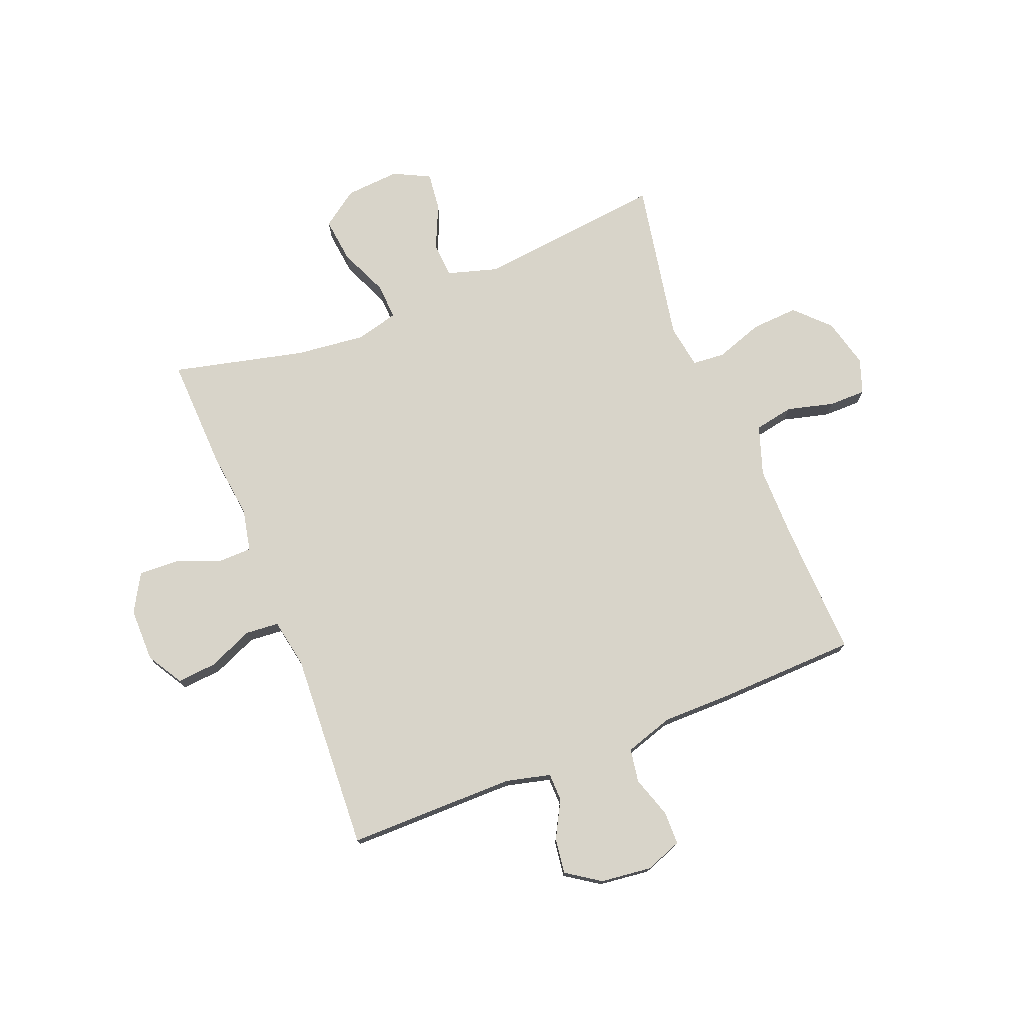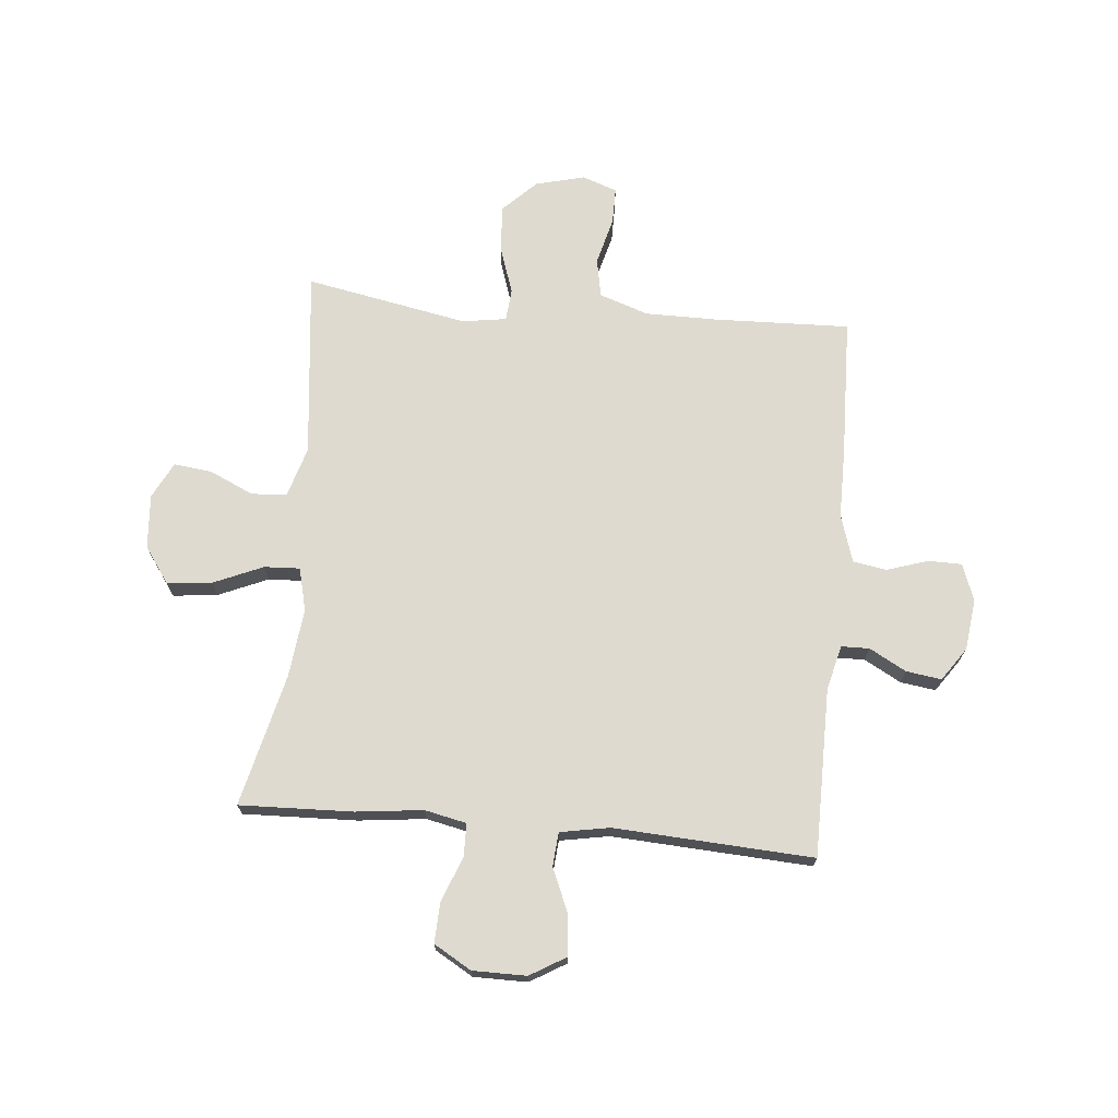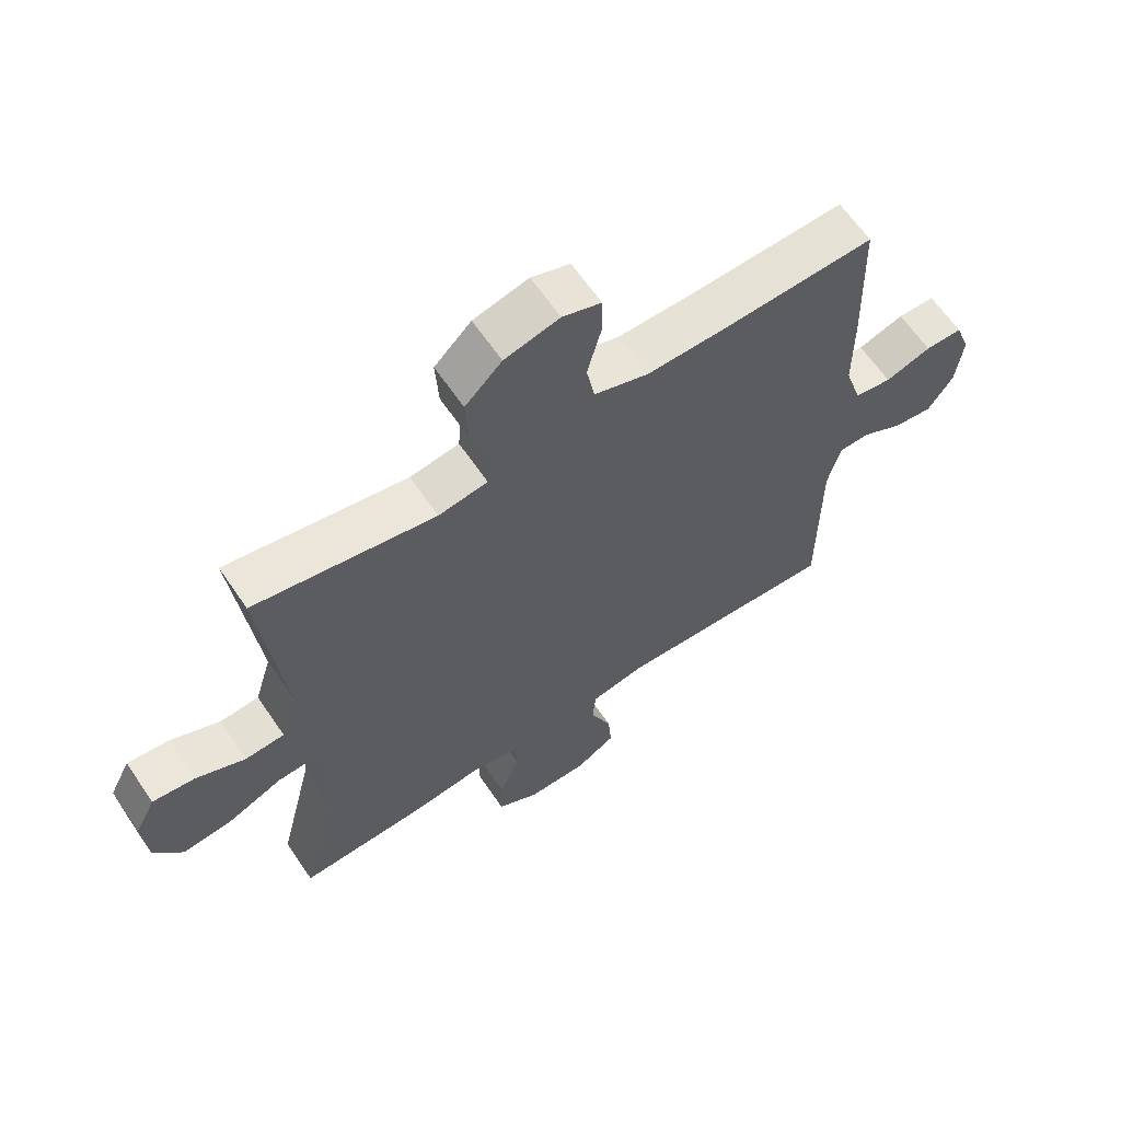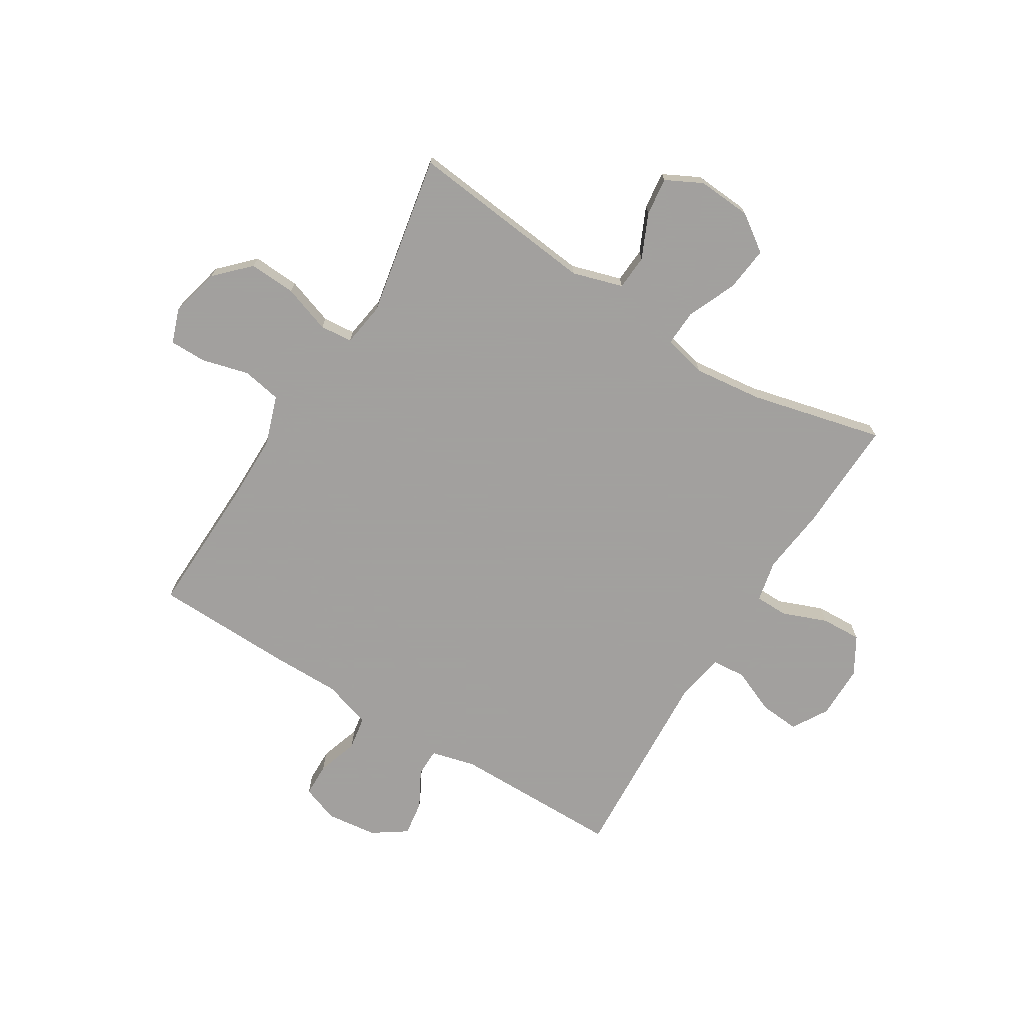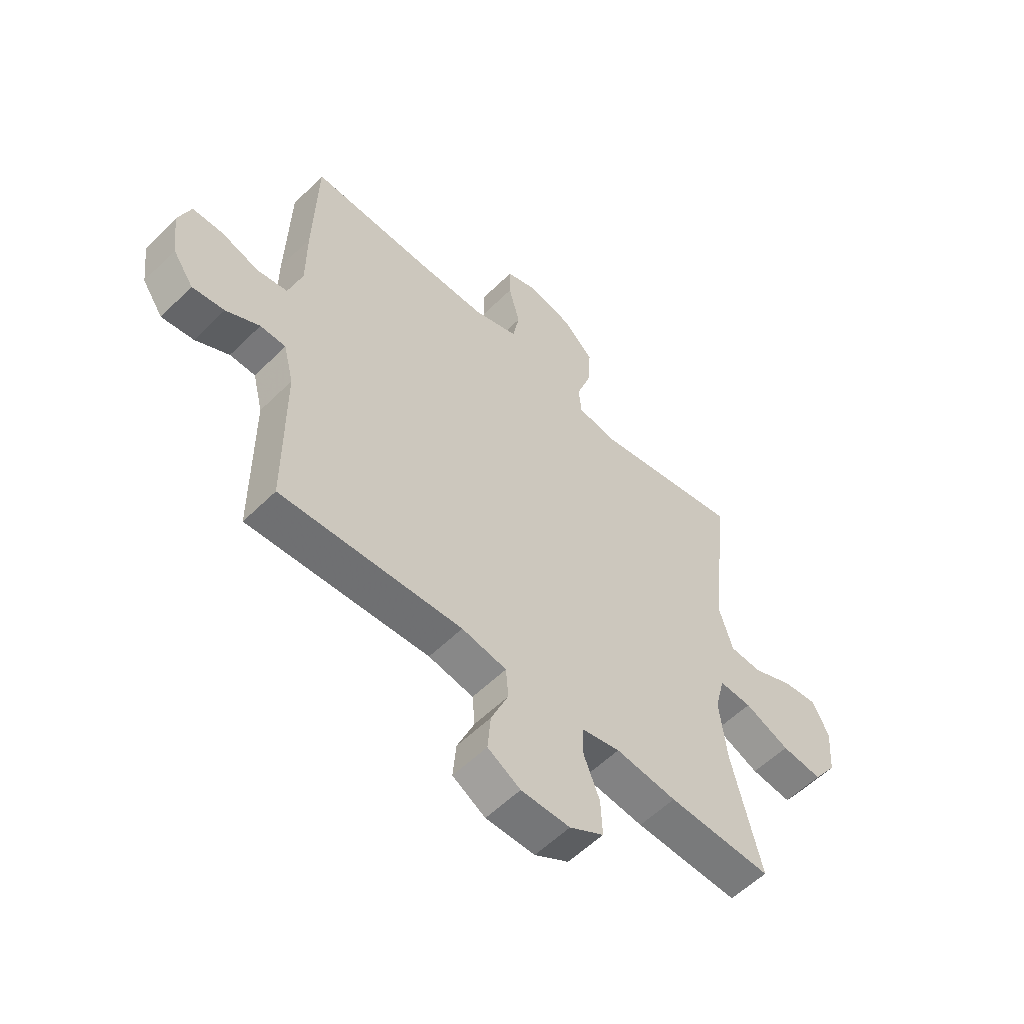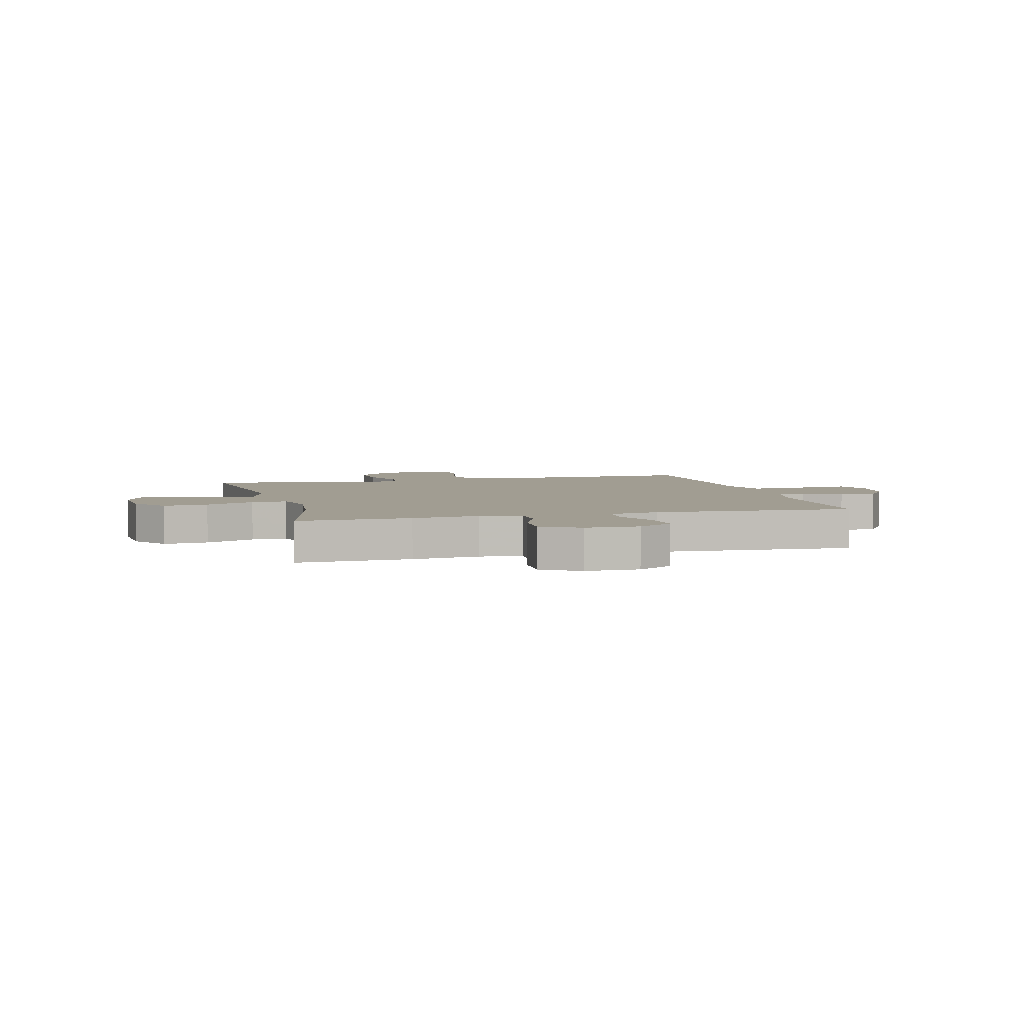
<metadata>
{"format":"obj","ext":"obj","renderer":"f3d","projection":"perspective","resolution":1024,"background":"white","views":[{"elev":75.3,"azim":-111.9,"up":"+Y"},{"elev":71.0,"azim":-174.7,"up":"+Y"},{"elev":63.3,"azim":145.8,"up":"+Z"},{"elev":-71.9,"azim":58.4,"up":"+Y"},{"elev":-56.8,"azim":-44.3,"up":"+Z"},{"elev":4.6,"azim":165.3,"up":"+Y"}]}
</metadata>
<code>
v -0.5 0.07 0.5
v -0.256 0.07 0.492
v -0.128 0.07 0.492
v -0.04 0.07 0.522
v -0.027 0.07 0.592
v -0.049 0.07 0.676
v -0.049 0.07 0.742
v 0.013 0.07 0.764
v 0.101 0.07 0.742
v 0.16 0.07 0.684
v 0.155 0.07 0.6
v 0.126 0.07 0.515
v 0.131 0.07 0.457
v 0.21 0.07 0.445
v 0.5 0.07 0.5
v 0.463 0.07 0.164
v 0.49 0.07 0.074
v 0.553 0.07 0.07
v 0.632 0.07 0.106
v 0.7 0.07 0.114
v 0.733 0.07 0.049
v 0.726 0.07 -0.048
v 0.68 0.07 -0.113
v 0.6 0.07 -0.104
v 0.512 0.07 -0.066
v 0.448 0.07 -0.063
v 0.429 0.07 -0.14
v 0.443 0.07 -0.263
v 0.5 0.07 -0.5
v 0.297 0.07 -0.493
v 0.178 0.07 -0.479
v 0.103 0.07 -0.495
v 0.102 0.07 -0.554
v 0.133 0.07 -0.634
v 0.136 0.07 -0.706
v 0.069 0.07 -0.745
v -0.027 0.07 -0.745
v -0.091 0.07 -0.707
v -0.085 0.07 -0.636
v -0.051 0.07 -0.556
v -0.056 0.07 -0.496
v -0.144 0.07 -0.48
v -0.5 0.07 -0.5
v -0.501 0.07 -0.199
v -0.521 0.07 -0.119
v -0.571 0.07 -0.118
v -0.637 0.07 -0.154
v -0.7 0.07 -0.163
v -0.741 0.07 -0.103
v -0.752 0.07 -0.012
v -0.728 0.07 0.054
v -0.668 0.07 0.055
v -0.594 0.07 0.031
v -0.534 0.07 0.041
v -0.507 0.07 0.127
v -0.507 0.07 0.254
v -0.5 0 0.5
v -0.256 0 0.492
v -0.128 0 0.492
v -0.04 0 0.522
v -0.027 0 0.592
v -0.049 0 0.676
v -0.049 0 0.742
v 0.013 0 0.764
v 0.101 0 0.742
v 0.16 0 0.684
v 0.155 0 0.6
v 0.126 0 0.515
v 0.131 0 0.457
v 0.21 0 0.445
v 0.5 0 0.5
v 0.463 0 0.164
v 0.49 0 0.074
v 0.553 0 0.07
v 0.632 0 0.106
v 0.7 0 0.114
v 0.733 0 0.049
v 0.726 0 -0.048
v 0.68 0 -0.113
v 0.6 0 -0.104
v 0.512 0 -0.066
v 0.448 0 -0.063
v 0.429 0 -0.14
v 0.443 0 -0.263
v 0.5 0 -0.5
v 0.297 0 -0.493
v 0.178 0 -0.479
v 0.103 0 -0.495
v 0.102 0 -0.554
v 0.133 0 -0.634
v 0.136 0 -0.706
v 0.069 0 -0.745
v -0.027 0 -0.745
v -0.091 0 -0.707
v -0.085 0 -0.636
v -0.051 0 -0.556
v -0.056 0 -0.496
v -0.144 0 -0.48
v -0.5 0 -0.5
v -0.501 0 -0.199
v -0.521 0 -0.119
v -0.571 0 -0.118
v -0.637 0 -0.154
v -0.7 0 -0.163
v -0.741 0 -0.103
v -0.752 0 -0.012
v -0.728 0 0.054
v -0.668 0 0.055
v -0.594 0 0.031
v -0.534 0 0.041
v -0.507 0 0.127
v -0.507 0 0.254
f 55 56 1 2
f 54 55 2 3
f 51 52 53
f 50 51 53
f 49 50 53
f 48 49 53
f 47 48 53
f 46 47 53
f 45 46 53 54
f 54 3 4
f 45 54 4
f 44 45 4
f 42 43 44 4
f 38 39 40
f 37 38 40
f 36 37 40
f 35 36 40
f 34 35 40
f 33 34 40
f 32 33 40 41
f 42 4 5
f 41 42 5
f 32 41 5
f 31 32 5
f 30 31 5
f 29 30 5
f 28 29 5
f 23 24 25
f 22 23 25
f 21 22 25
f 20 21 25
f 19 20 25
f 18 19 25
f 17 18 25 26
f 16 17 26
f 14 15 16
f 16 26 27
f 14 16 27
f 13 14 27
f 10 11 12
f 9 10 12
f 8 9 12
f 7 8 12
f 6 7 12
f 5 6 12
f 5 12 13
f 5 13 27 28
f 58 57 112 111
f 59 58 111 110
f 109 108 107
f 109 107 106
f 109 106 105
f 109 105 104
f 109 104 103
f 109 103 102
f 110 109 102 101
f 60 59 110
f 60 110 101
f 60 101 100
f 60 100 99 98
f 96 95 94
f 96 94 93
f 96 93 92
f 96 92 91
f 96 91 90
f 96 90 89
f 97 96 89 88
f 61 60 98
f 61 98 97
f 61 97 88
f 61 88 87
f 61 87 86
f 61 86 85
f 61 85 84
f 81 80 79
f 81 79 78
f 81 78 77
f 81 77 76
f 81 76 75
f 81 75 74
f 82 81 74 73
f 82 73 72
f 72 71 70
f 83 82 72
f 83 72 70
f 83 70 69
f 68 67 66
f 68 66 65
f 68 65 64
f 68 64 63
f 68 63 62
f 68 62 61
f 69 68 61
f 84 83 69 61
f 1 57 58 2
f 2 58 59 3
f 3 59 60 4
f 4 60 61 5
f 5 61 62 6
f 6 62 63 7
f 7 63 64 8
f 8 64 65 9
f 9 65 66 10
f 10 66 67 11
f 11 67 68 12
f 12 68 69 13
f 13 69 70 14
f 14 70 71 15
f 15 71 72 16
f 16 72 73 17
f 17 73 74 18
f 18 74 75 19
f 19 75 76 20
f 20 76 77 21
f 21 77 78 22
f 22 78 79 23
f 23 79 80 24
f 24 80 81 25
f 25 81 82 26
f 26 82 83 27
f 27 83 84 28
f 28 84 85 29
f 29 85 86 30
f 30 86 87 31
f 31 87 88 32
f 32 88 89 33
f 33 89 90 34
f 34 90 91 35
f 35 91 92 36
f 36 92 93 37
f 37 93 94 38
f 38 94 95 39
f 39 95 96 40
f 40 96 97 41
f 41 97 98 42
f 42 98 99 43
f 43 99 100 44
f 44 100 101 45
f 45 101 102 46
f 46 102 103 47
f 47 103 104 48
f 48 104 105 49
f 49 105 106 50
f 50 106 107 51
f 51 107 108 52
f 52 108 109 53
f 53 109 110 54
f 54 110 111 55
f 55 111 112 56
f 56 112 57 1

</code>
